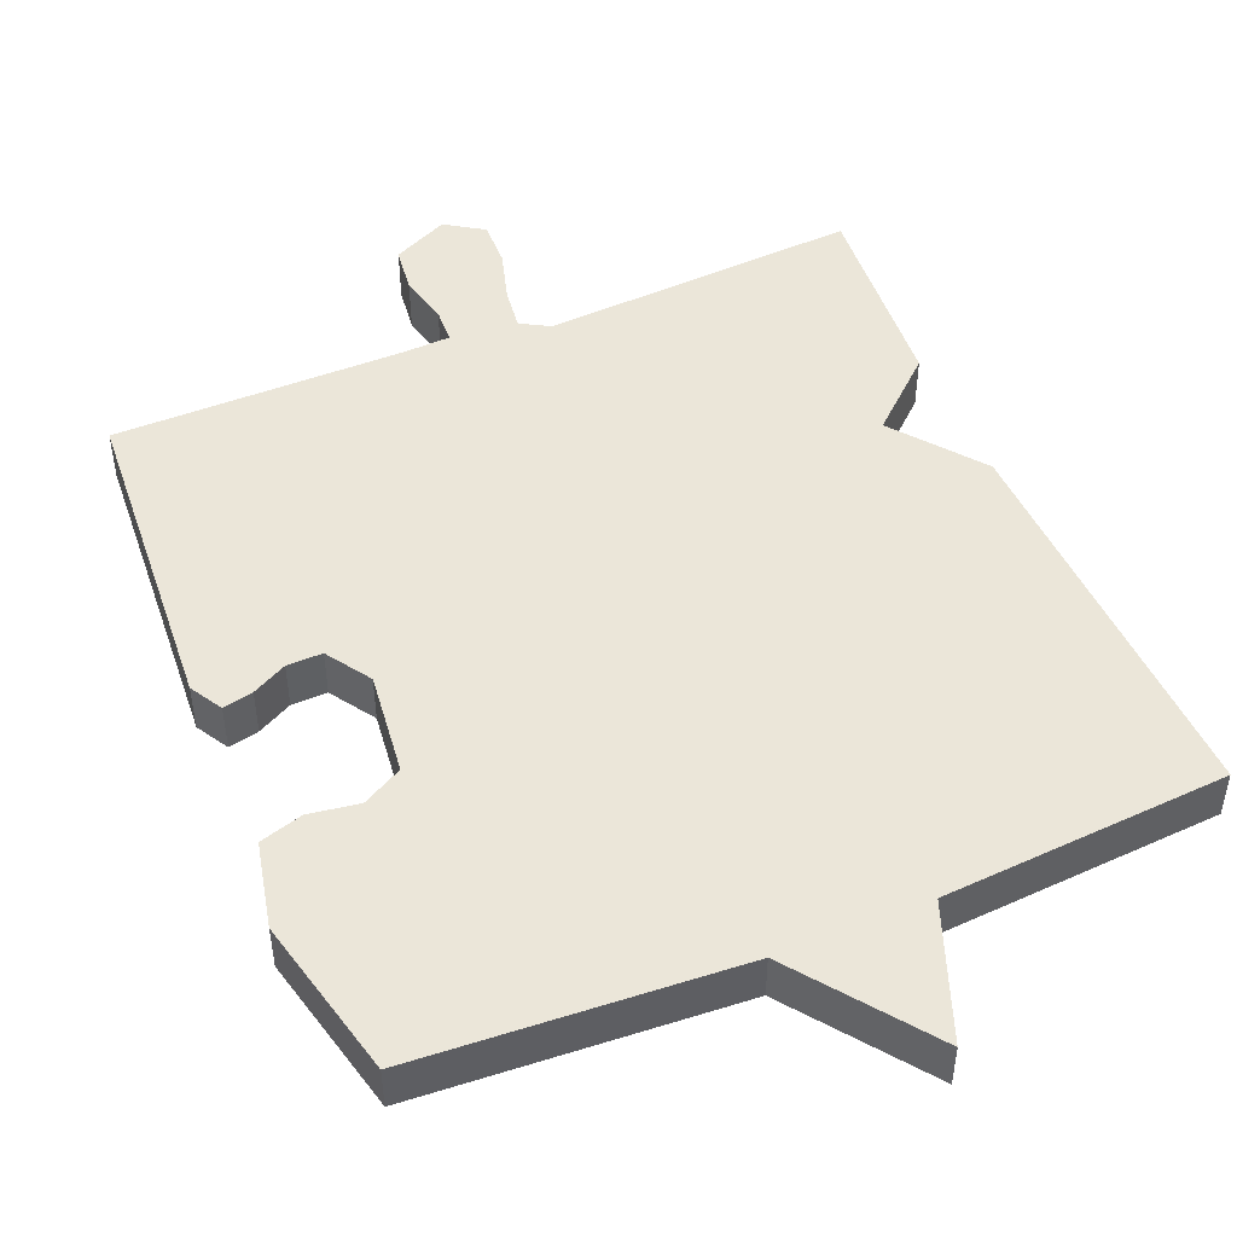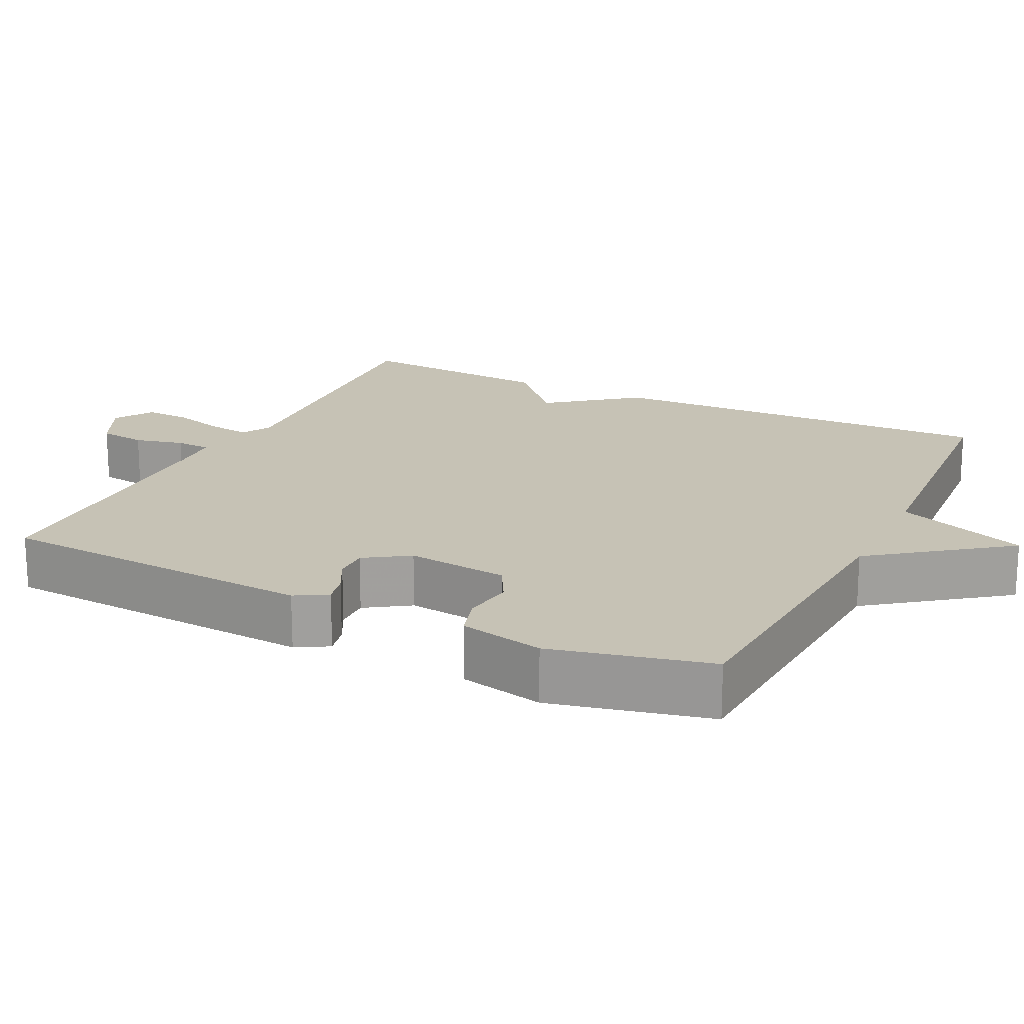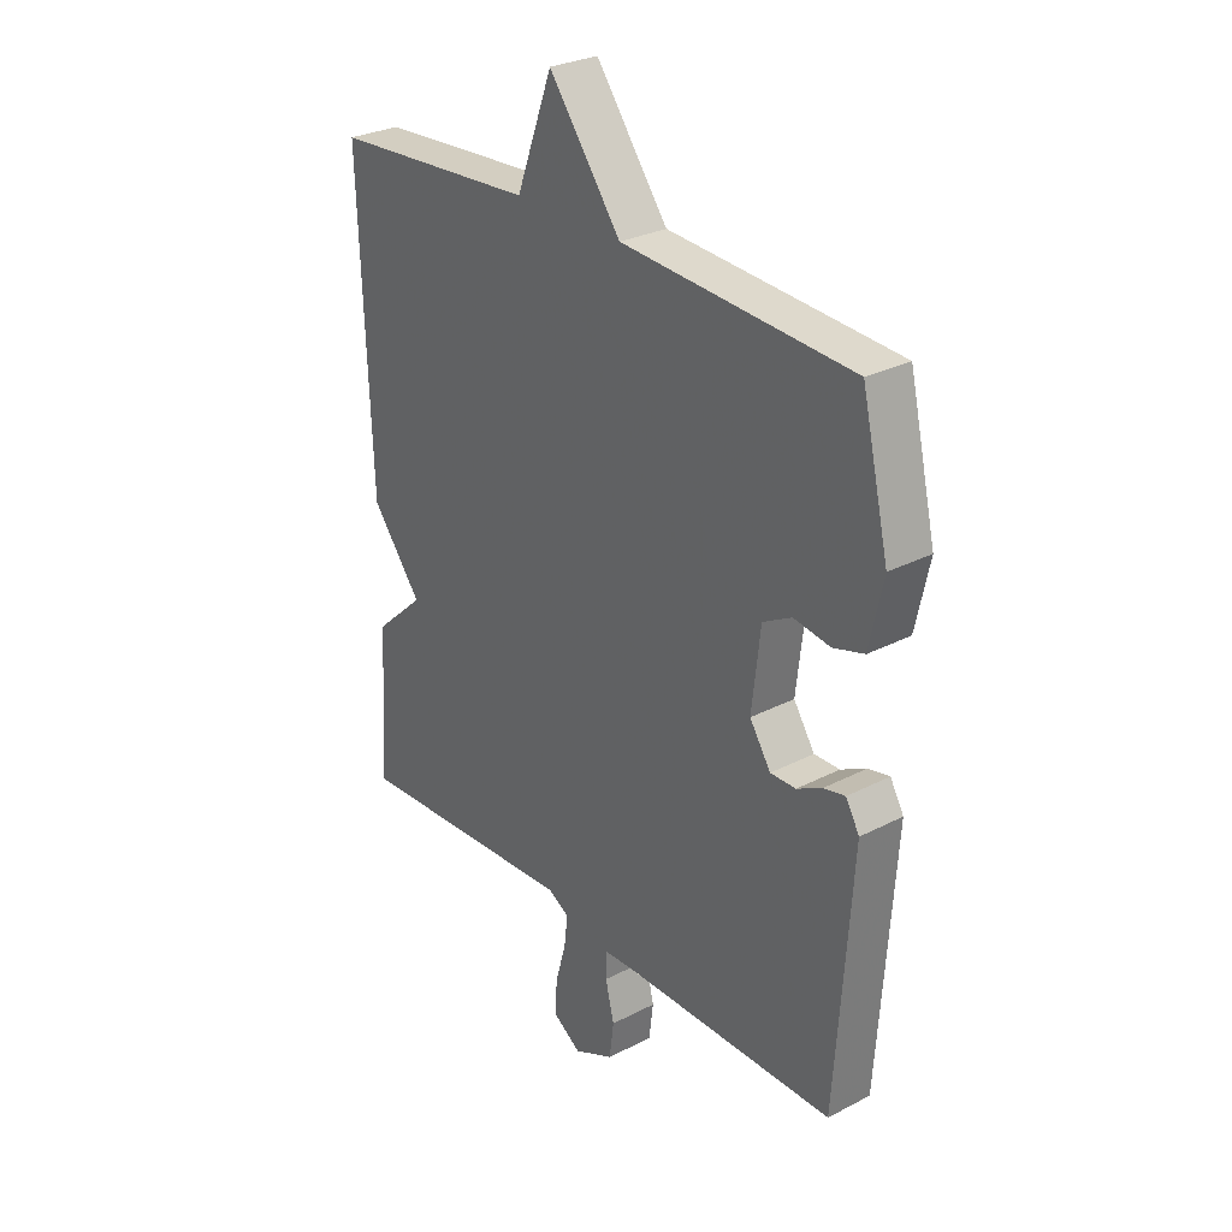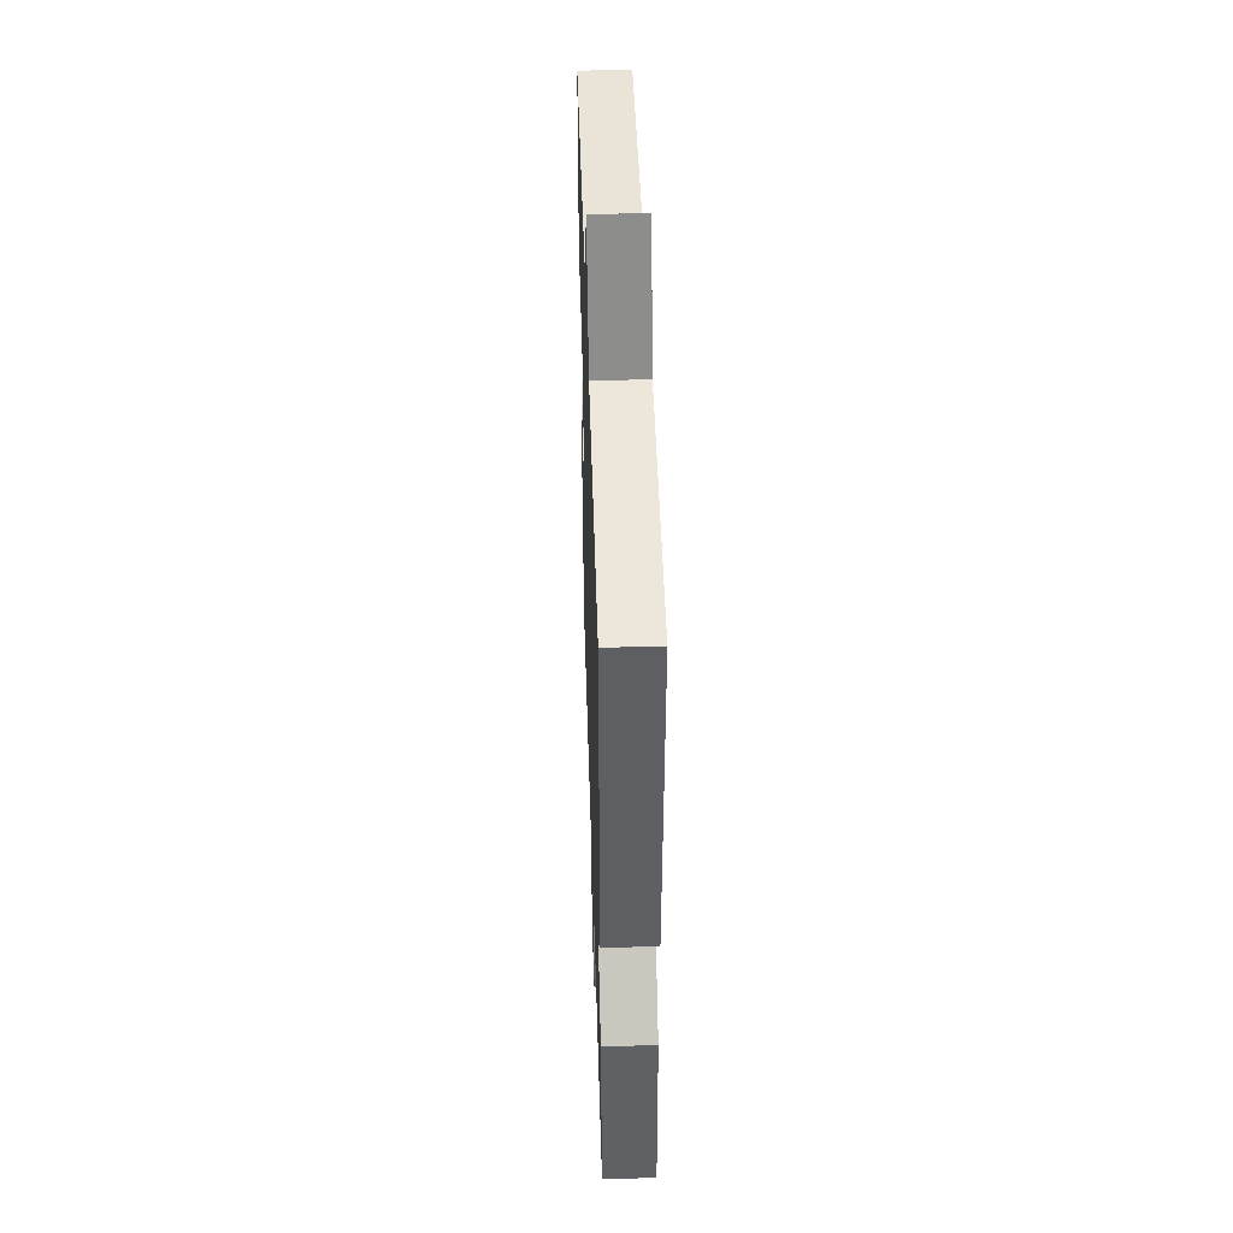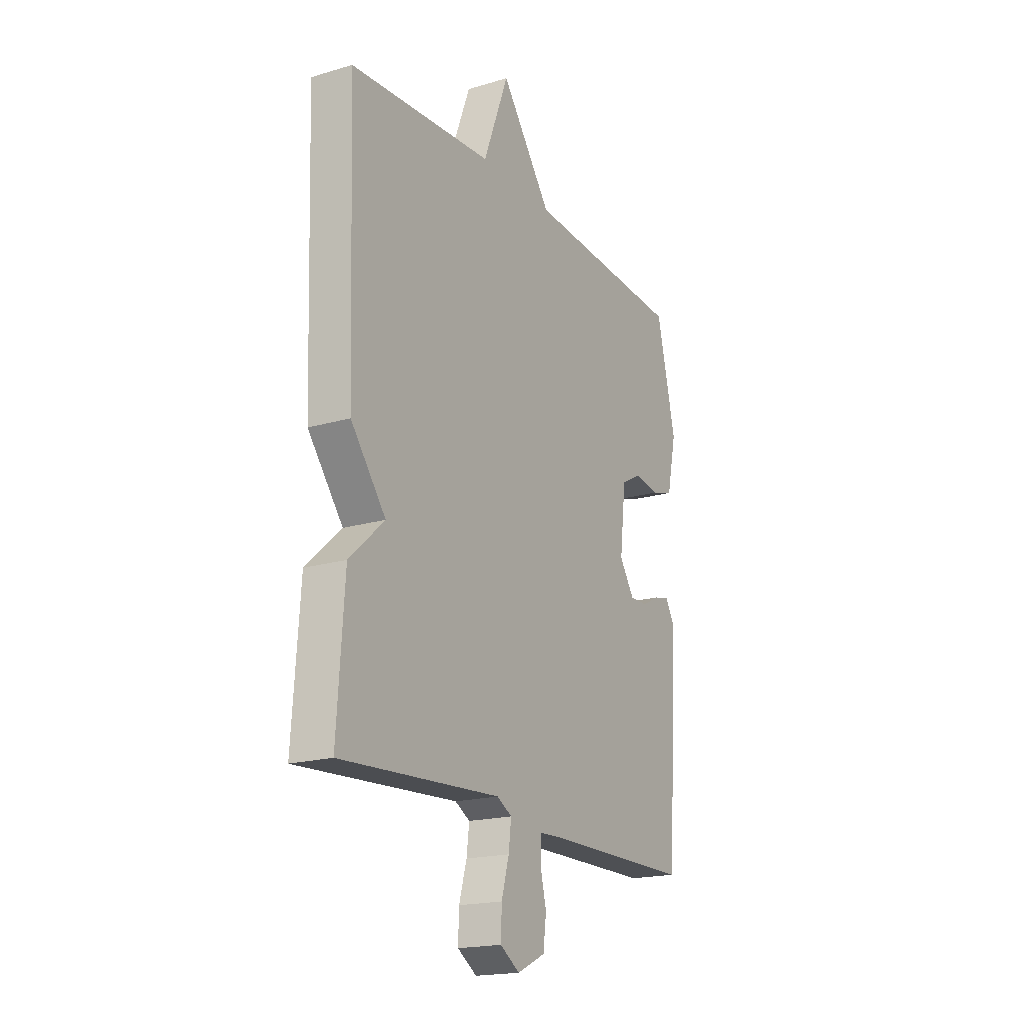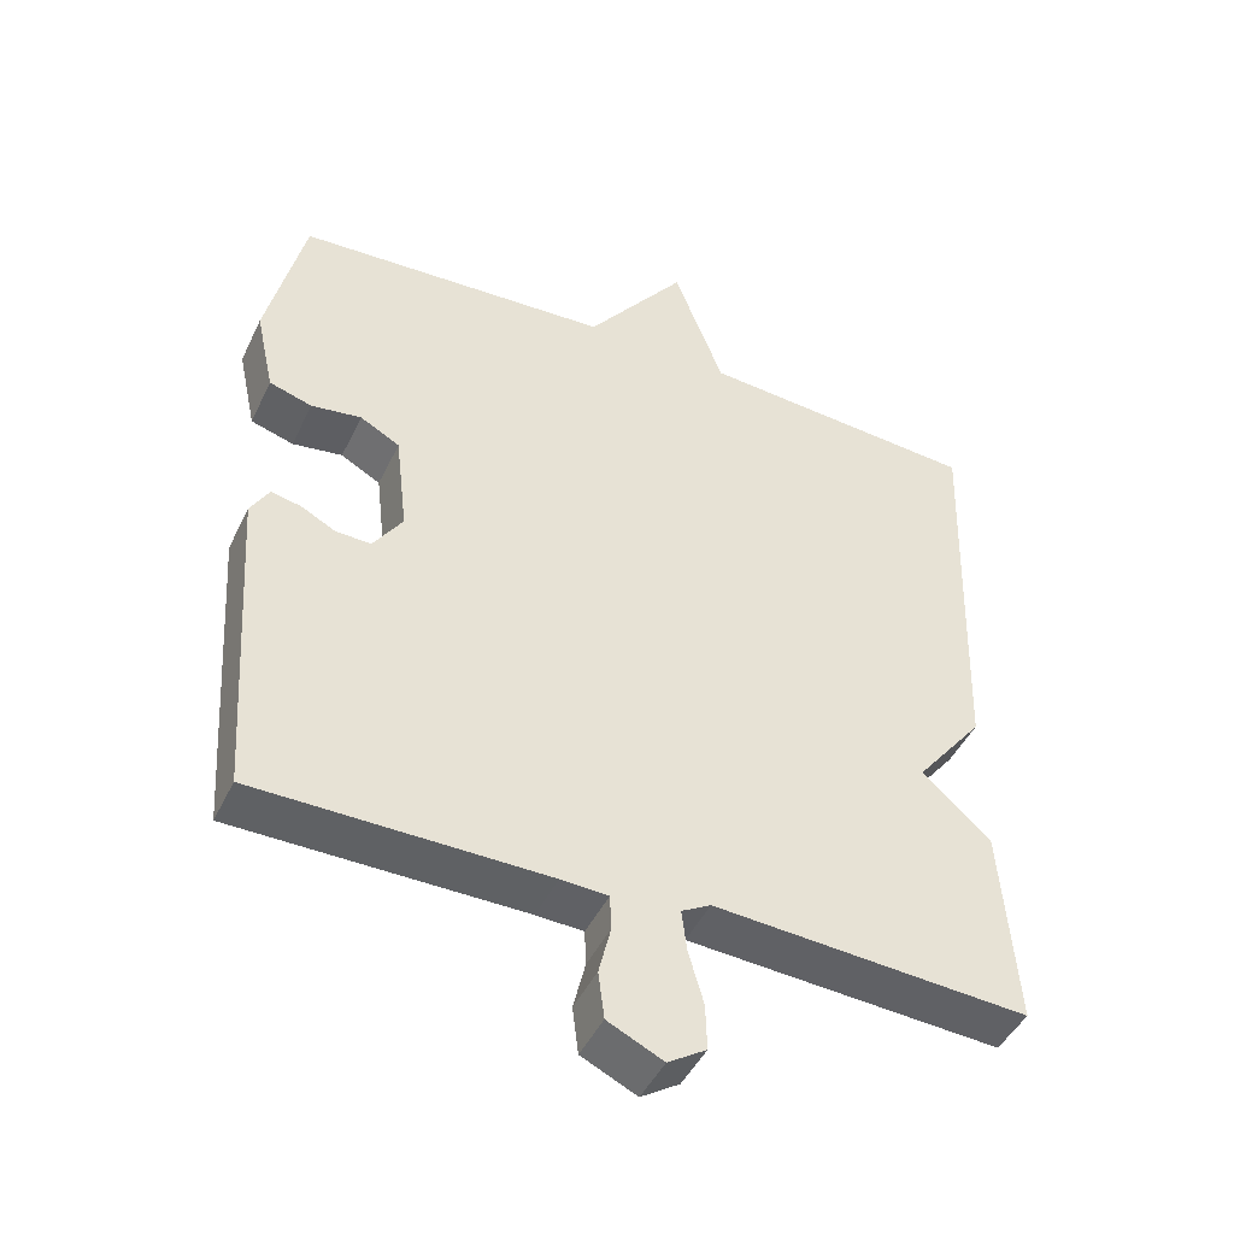
<metadata>
{"format":"obj","ext":"obj","renderer":"f3d","projection":"perspective","resolution":1024,"background":"white","views":[{"elev":48.1,"azim":-22.7,"up":"+Y"},{"elev":18.9,"azim":-63.9,"up":"+Y"},{"elev":28.7,"azim":-127.8,"up":"+Z"},{"elev":46.4,"azim":88.2,"up":"+Z"},{"elev":-19.0,"azim":119.3,"up":"+Z"},{"elev":-45.8,"azim":-24.6,"up":"+Z"}]}
</metadata>
<code>
v -0.5 0.07 -0.5
v -0.529 0.07 -0.068
v -0.504 0.07 -0.025
v -0.464 0.07 -0.034
v -0.418 0.07 -0.058
v -0.371 0.07 -0.059
v -0.332 0.07 0
v -0.348 0.07 0.137
v -0.401 0.07 0.166
v -0.468 0.07 0.156
v -0.525 0.07 0.173
v -0.55 0.07 0.287
v -0.5 0.07 0.5
v -0.077 0.07 0.526
v 0.056 0.07 0.703
v 0.123 0.07 0.526
v 0.5 0.07 0.5
v 0.481 0.07 -0.031
v 0.389 0.07 -0.148
v 0.481 0.07 -0.231
v 0.5 0.07 -0.5
v 0.079 0.07 -0.474
v 0.04 0.07 -0.496
v 0.047 0.07 -0.552
v 0.067 0.07 -0.622
v 0.069 0.07 -0.683
v 0.018 0.07 -0.716
v -0.056 0.07 -0.681
v -0.064 0.07 -0.618
v -0.048 0.07 -0.552
v -0.05 0.07 -0.505
v -0.113 0.07 -0.502
v -0.5 0 -0.5
v -0.529 0 -0.068
v -0.504 0 -0.025
v -0.464 0 -0.034
v -0.418 0 -0.058
v -0.371 0 -0.059
v -0.332 0 0
v -0.348 0 0.137
v -0.401 0 0.166
v -0.468 0 0.156
v -0.525 0 0.173
v -0.55 0 0.287
v -0.5 0 0.5
v -0.077 0 0.526
v 0.056 0 0.703
v 0.123 0 0.526
v 0.5 0 0.5
v 0.481 0 -0.031
v 0.389 0 -0.148
v 0.481 0 -0.231
v 0.5 0 -0.5
v 0.079 0 -0.474
v 0.04 0 -0.496
v 0.047 0 -0.552
v 0.067 0 -0.622
v 0.069 0 -0.683
v 0.018 0 -0.716
v -0.056 0 -0.681
v -0.064 0 -0.618
v -0.048 0 -0.552
v -0.05 0 -0.505
v -0.113 0 -0.502
f 28 29 30
f 27 28 30
f 26 27 30
f 25 26 30
f 24 25 30
f 23 24 30 31
f 22 23 31 32
f 19 20 21 22
f 22 32 1
f 19 22 1
f 18 19 1
f 17 18 1
f 16 17 1
f 12 13 14
f 11 12 14
f 10 11 14
f 9 10 14
f 8 9 14
f 14 15 16
f 8 14 16
f 7 8 16
f 3 4 5
f 2 3 5
f 1 2 5
f 1 5 6
f 1 6 7 16
f 62 61 60
f 62 60 59
f 62 59 58
f 62 58 57
f 62 57 56
f 63 62 56 55
f 64 63 55 54
f 54 53 52 51
f 33 64 54
f 33 54 51
f 33 51 50
f 33 50 49
f 33 49 48
f 46 45 44
f 46 44 43
f 46 43 42
f 46 42 41
f 46 41 40
f 48 47 46
f 48 46 40
f 48 40 39
f 37 36 35
f 37 35 34
f 37 34 33
f 38 37 33
f 48 39 38 33
f 1 33 34 2
f 2 34 35 3
f 3 35 36 4
f 4 36 37 5
f 5 37 38 6
f 6 38 39 7
f 7 39 40 8
f 8 40 41 9
f 9 41 42 10
f 10 42 43 11
f 11 43 44 12
f 12 44 45 13
f 13 45 46 14
f 14 46 47 15
f 15 47 48 16
f 16 48 49 17
f 17 49 50 18
f 18 50 51 19
f 19 51 52 20
f 20 52 53 21
f 21 53 54 22
f 22 54 55 23
f 23 55 56 24
f 24 56 57 25
f 25 57 58 26
f 26 58 59 27
f 27 59 60 28
f 28 60 61 29
f 29 61 62 30
f 30 62 63 31
f 31 63 64 32
f 32 64 33 1

</code>
